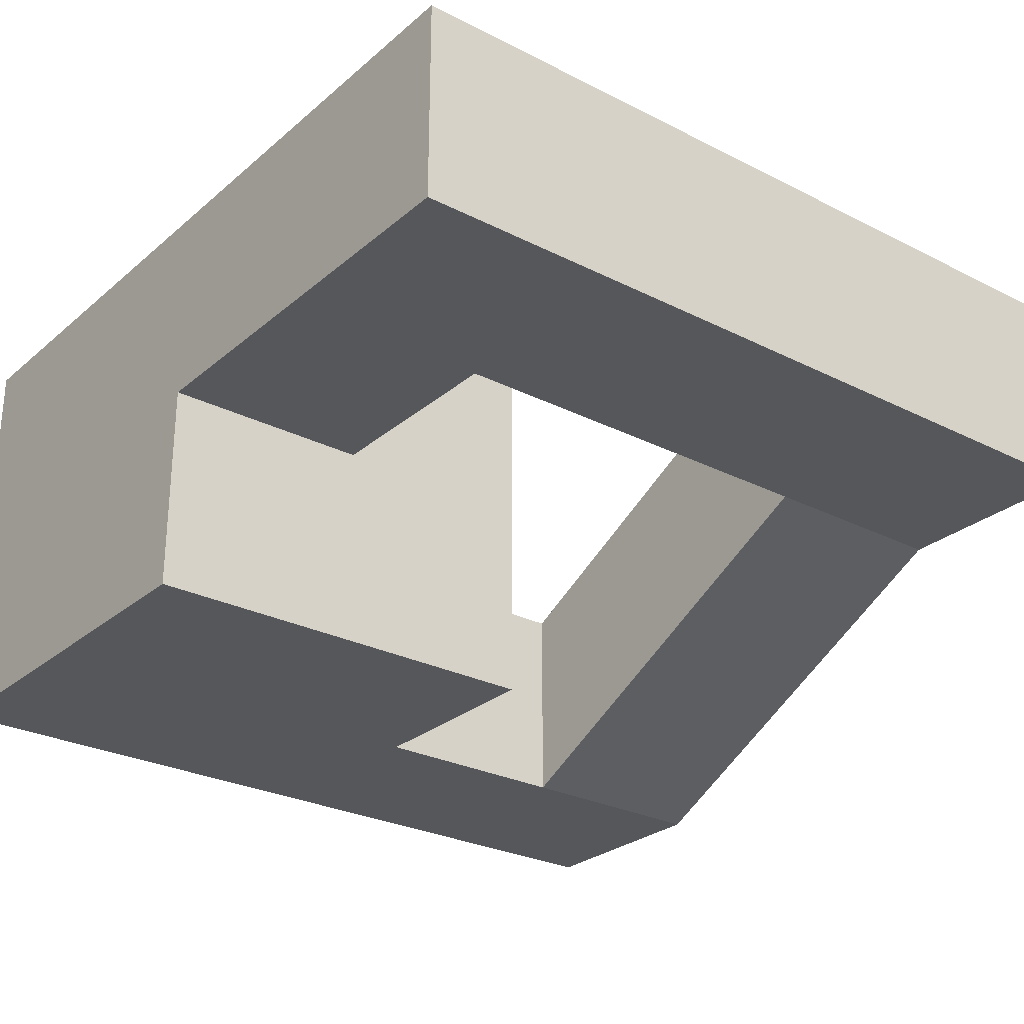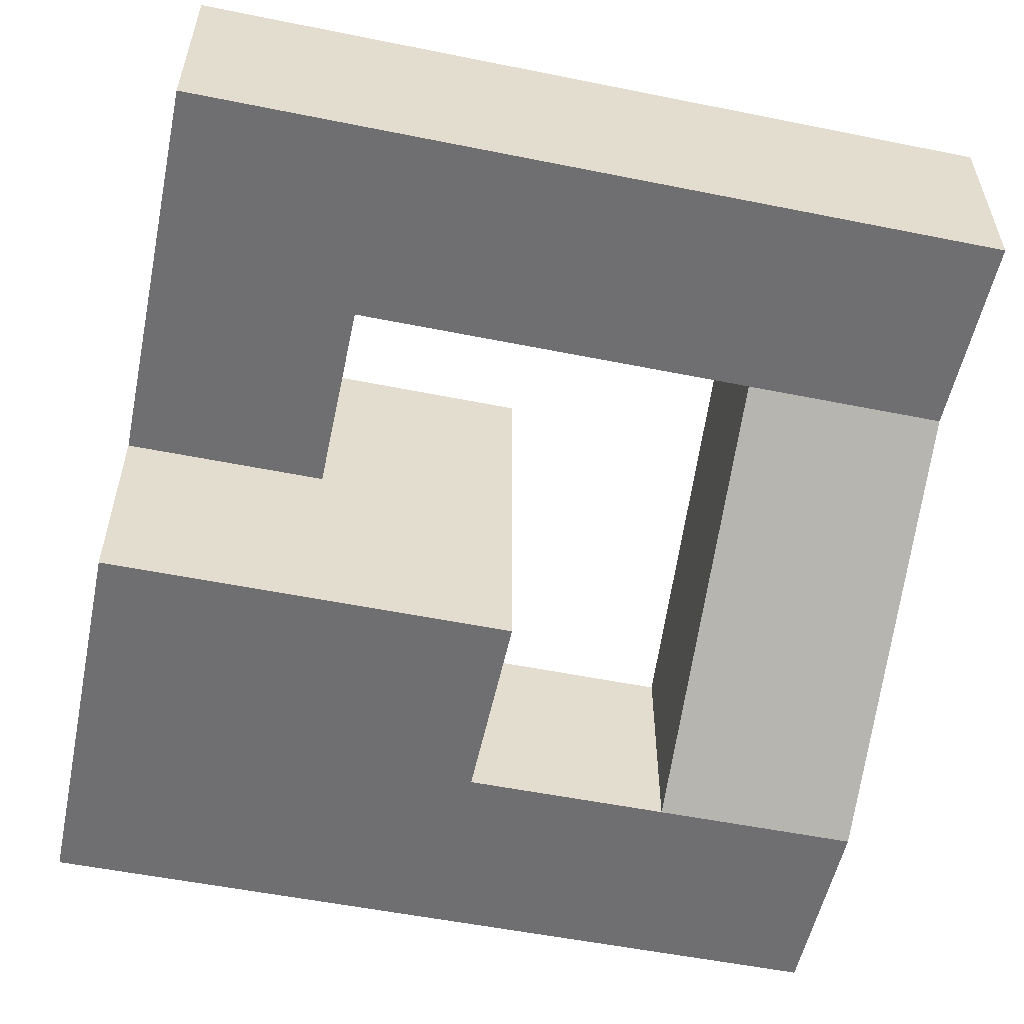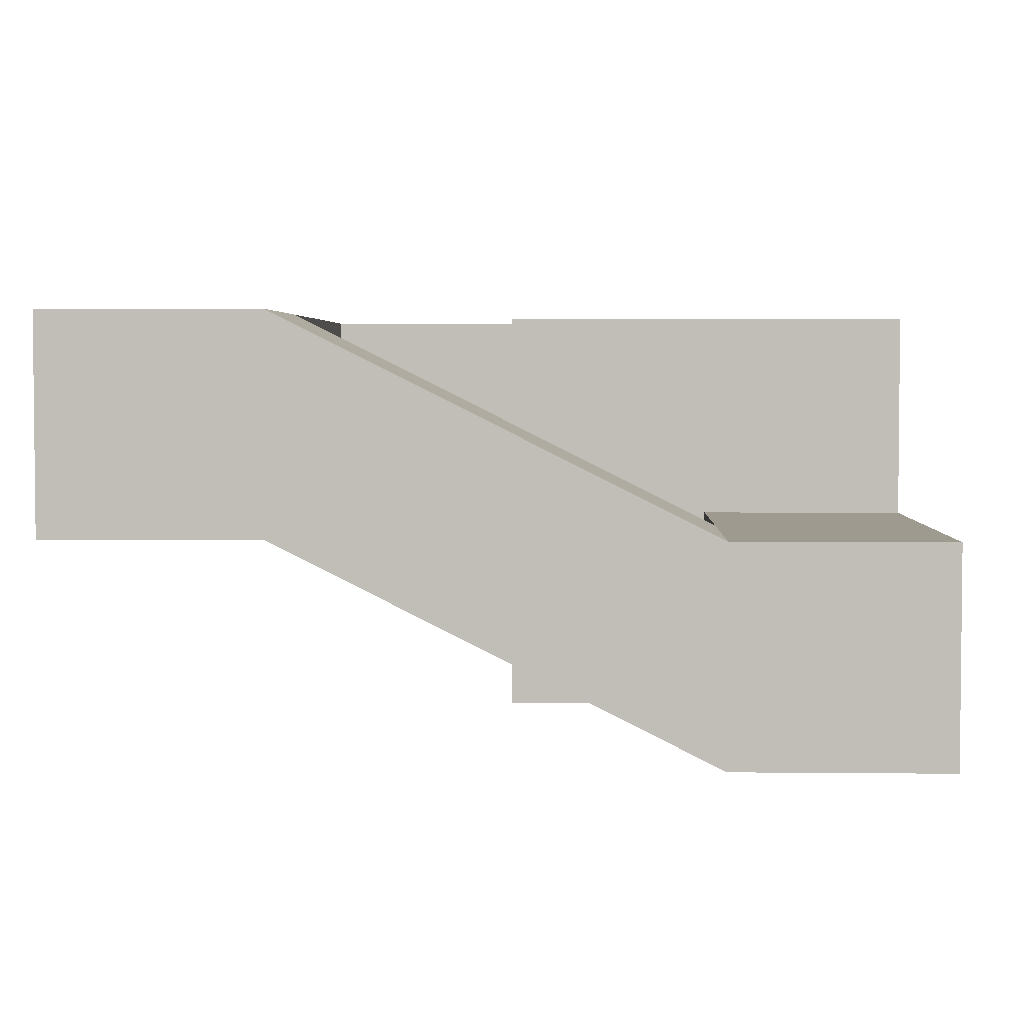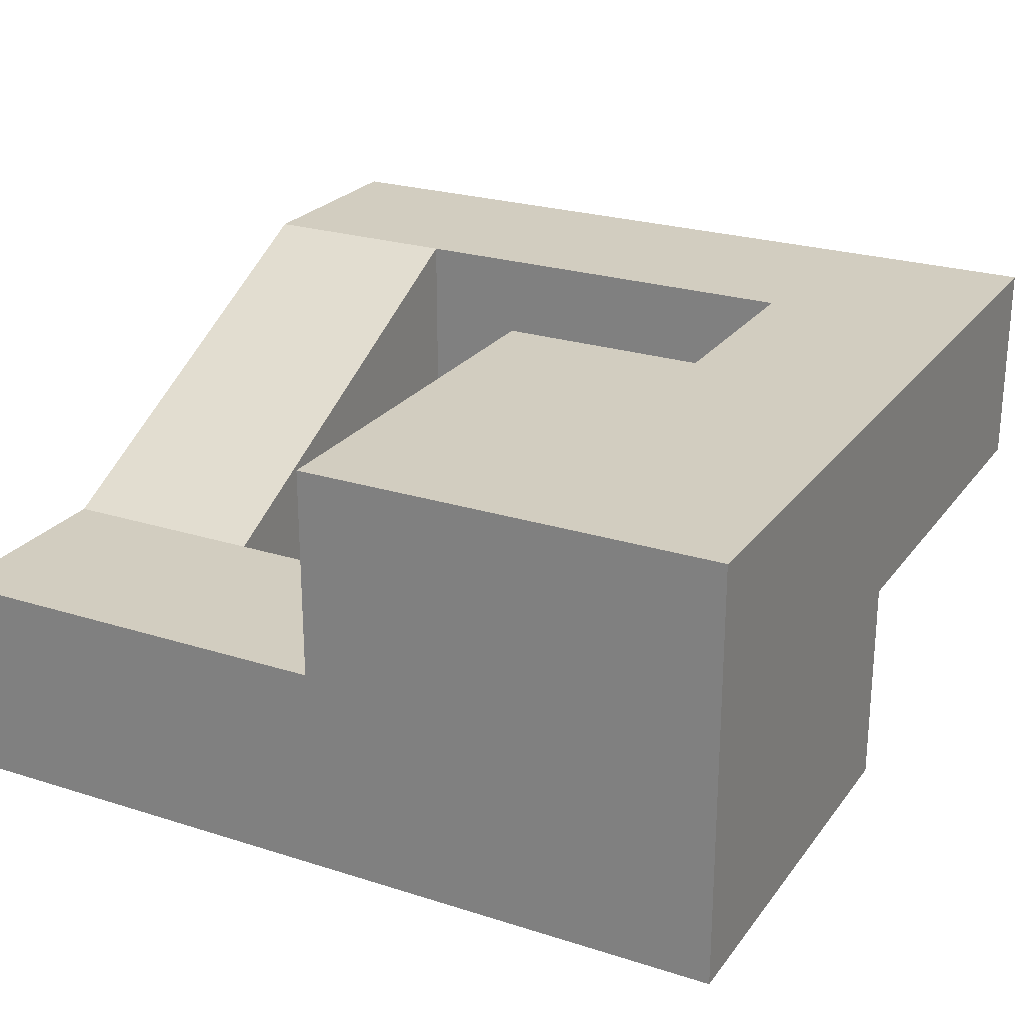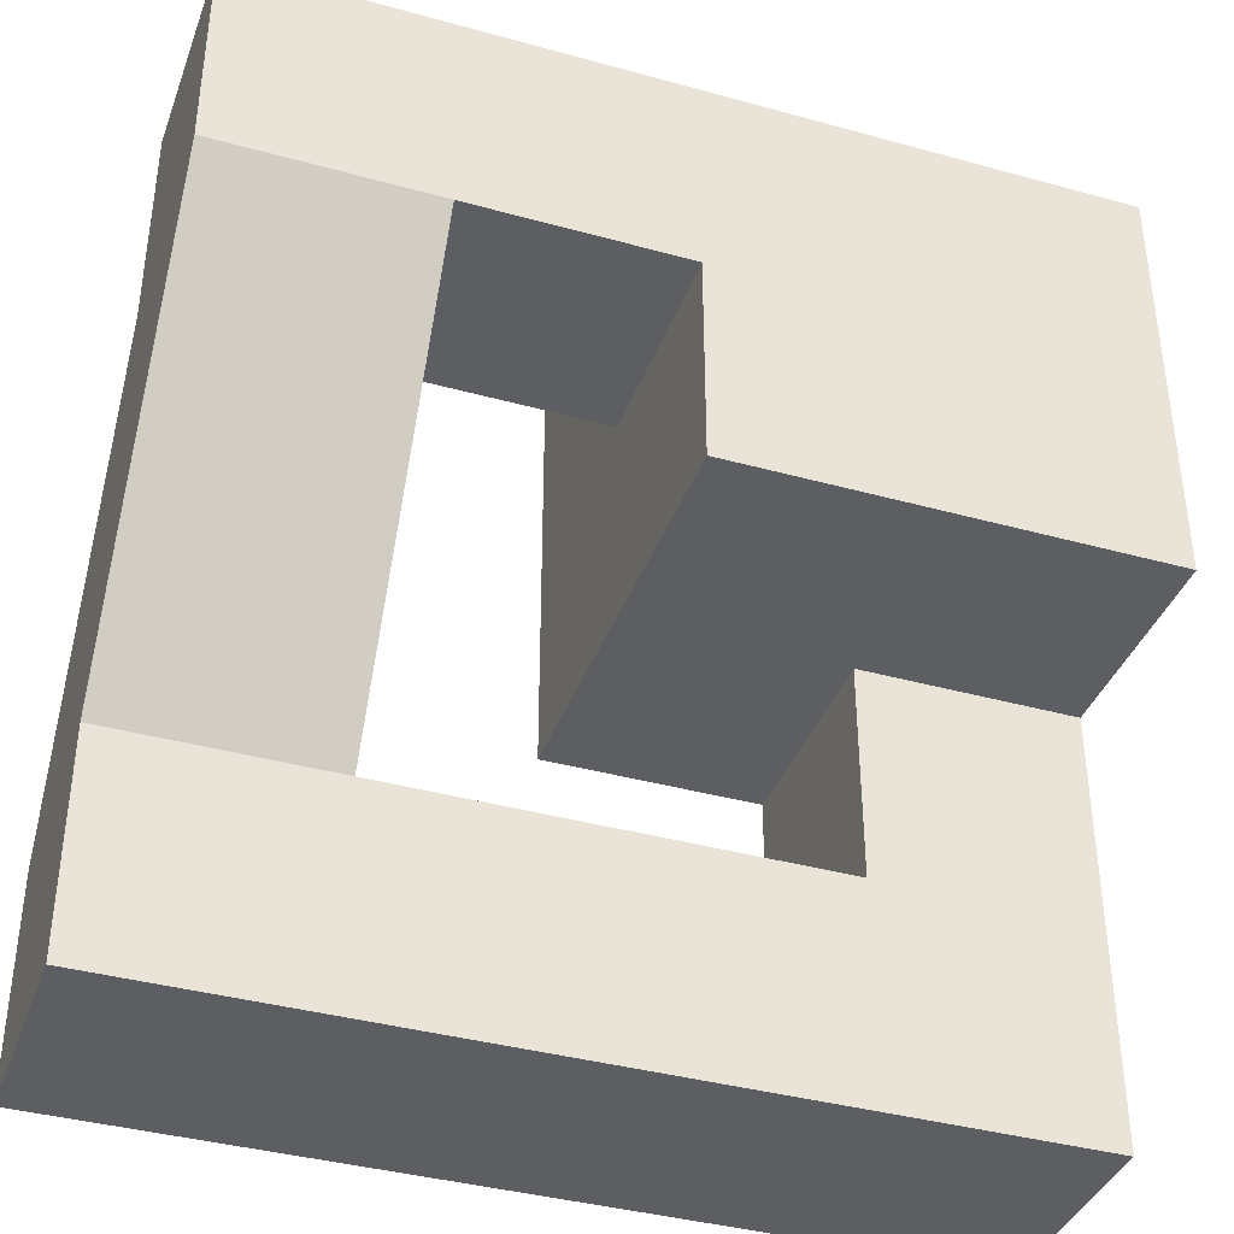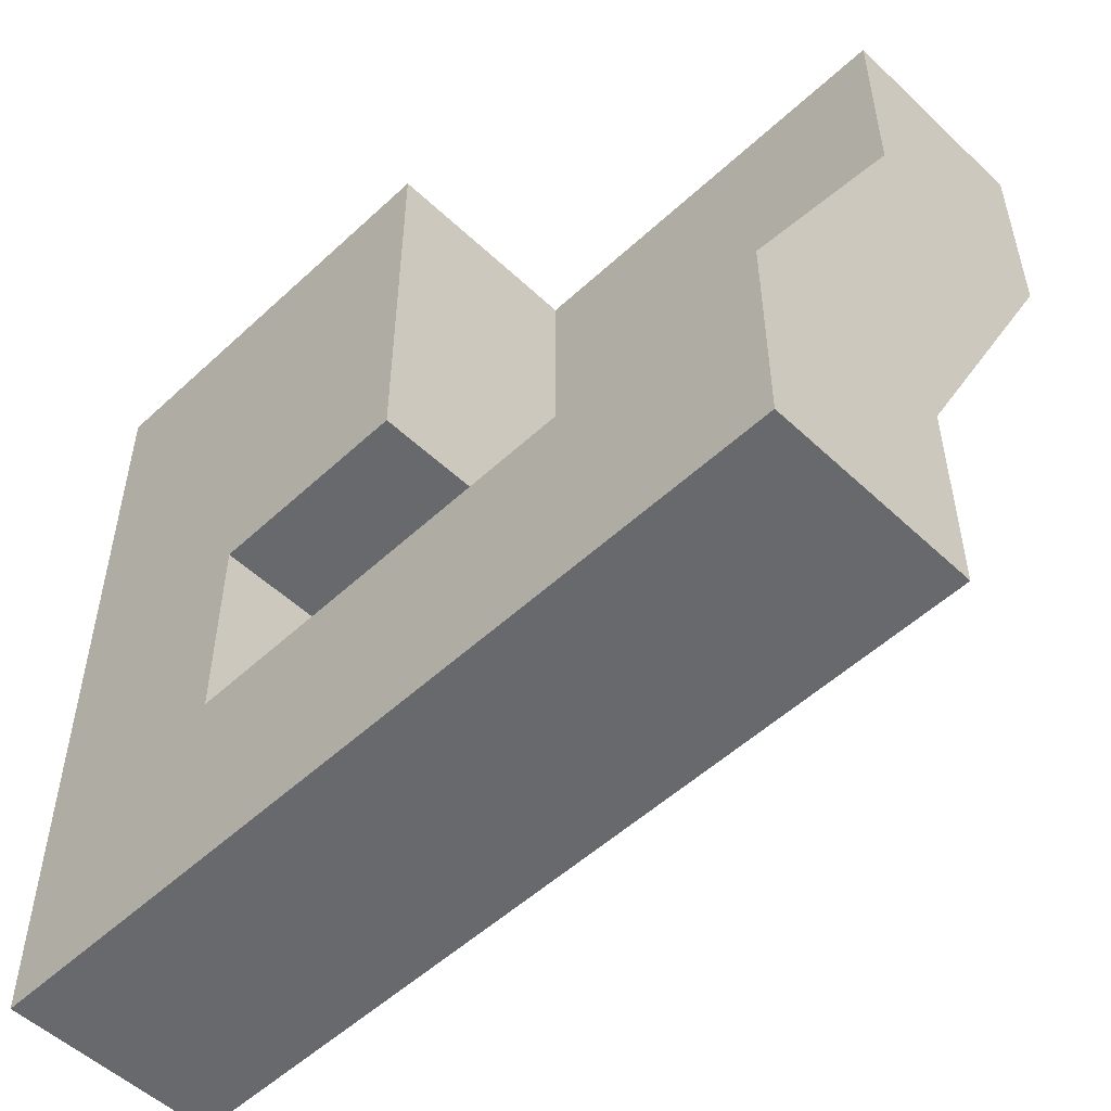
<metadata>
{"format":"obj","ext":"obj","renderer":"f3d","projection":"perspective","resolution":1024,"background":"white","views":[{"elev":-27.3,"azim":142.0,"up":"+Y"},{"elev":-54.7,"azim":168.0,"up":"+Y"},{"elev":3.6,"azim":-88.0,"up":"+Y"},{"elev":24.4,"azim":27.6,"up":"+Y"},{"elev":-38.7,"azim":-19.2,"up":"+Z"},{"elev":-52.8,"azim":-135.2,"up":"+Z"}]}
</metadata>
<code>
o Cube
v 128 256 -128
v 128 0 -128
v 128 256 128
v 128 0 128
v -128 256 -128
v -128 0 -128
v -128 256 128
v -128 0 128
v -128 256 -128
v -128 0 -128
v -128 256 128
v -128 0 128
v -128 0 -128
v -128 256 -128
v 64 0 -128
v 128 128 -256
v -128 0 0
v -128 128 128
v -128 128 -128
v -128 256 0
v 0 256 -128
v -128 128 -128
v 128 64 -128
v 0 0 -128
v 0 128 -128
v -128 128 0
v -256 0 0
v -256 0 128
v -256 128 128
v -256 128 0
v -384 0 0
v -384 0 128
v -384 128 128
v -384 128 0
v -256 128 -256
v -256 256 -256
v -384 128 -256
v -384 256 -256
v -256 128 -384
v -256 256 -384
v -384 128 -384
v -384 256 -384
v 0 128 -256
v 0 256 -256
v 0 128 -384
v 0 256 -384
v 128 256 -256
v 128 128 -384
v 128 256 -384
v 128 128 -128
v 128 256 -128
v 0 128 -128
v 0 256 -128
v -256 128 0
v -256 128 128
v -128 128 0
v -128 128 128
v 128 0 -128
v 128 128 -128
v 0 0 -128
v 0 128 -128
v 0 64 -128
v 64 128 -128
v 64 64 -128
v -194.5 19.89 8.27
v -194.5 48.69 8.27
v -194.5 19.89 5.87
v -194.5 48.69 5.87
v -192.1 19.89 8.27
v -192.1 48.69 8.27
v -192.1 19.89 5.87
v -192.1 48.69 5.87
v -194.5 19.89 122
v -194.5 48.69 122
v -194.5 19.89 119.6
v -194.5 48.69 119.6
v -192.1 19.89 122
v -192.1 48.69 122
v -192.1 19.89 119.6
v -192.1 48.69 119.6
v -379 19.89 65.76
v -379 48.69 65.76
v -379 19.89 63.36
v -379 48.69 63.36
v -376.6 19.89 65.76
v -376.6 48.69 65.76
v -376.6 19.89 63.36
v -376.6 48.69 63.36
v -379 155.4 -313.4
v -379 184.2 -313.4
v -379 155.4 -315.8
v -379 184.2 -315.8
v -376.6 155.4 -313.4
v -376.6 184.2 -313.4
v -376.6 155.4 -315.8
v -376.6 184.2 -315.8
v -130.1 155.4 -259
v -130.1 184.2 -259
v -130.1 155.4 -261.4
v -130.1 184.2 -261.4
v -127.7 155.4 -259
v -127.7 184.2 -259
v -127.7 155.4 -261.4
v -127.7 184.2 -261.4
v -130.1 155.4 -378.1
v -130.1 184.2 -378.1
v -130.1 155.4 -380.5
v -130.1 184.2 -380.5
v -127.7 155.4 -378.1
v -127.7 184.2 -378.1
v -127.7 155.4 -380.5
v -127.7 184.2 -380.5
v 120.3 155.4 -193.5
v 120.3 184.2 -193.5
v 120.3 155.4 -195.9
v 120.3 184.2 -195.9
v 122.7 155.4 -193.5
v 122.7 184.2 -193.5
v 122.7 155.4 -195.9
v 122.7 184.2 -195.9
v 6.332 155.4 -193.5
v 6.332 184.2 -193.5
v 6.332 155.4 -195.9
v 6.332 184.2 -195.9
v 8.732 155.4 -193.5
v 8.732 184.2 -193.5
v 8.732 155.4 -195.9
v 8.732 184.2 -195.9
f 4 8 7 3
f 2 4 3 1
f 22 25 21 14
f 26 19 9 20
f 16 47 49 48
f 13 24 25 22
f 18 26 20 11
f 17 10 19 26
f 27 30 36 35
f 17 26 30 27
f 18 12 28 29
f 32 31 34 33
f 29 28 32 33
f 35 36 44 43
f 34 31 37 38
f 39 40 42 41
f 38 37 41 42
f 40 39 45 46
f 47 16 50 51
f 46 45 48 49
f 43 44 53 52
f 60 15 64 62
f 15 58 23 64
f 1 3 7 5
f 6 8 4 2
f 12 17 27 28
f 28 27 31 32
f 30 29 33 34
f 31 27 35 37
f 30 34 38 36
f 37 35 39 41
f 36 38 42 40
f 44 46 49 47
f 36 40 46 44
f 39 35 43 45
f 45 43 16 48
f 44 47 51 53
f 16 43 52 50
f 56 57 55 54
f 62 64 63 61
f 64 23 59 63
f 65 66 68 67
f 67 68 72 71
f 71 72 70 69
f 69 70 66 65
f 67 71 69 65
f 72 68 66 70
f 73 74 76 75
f 75 76 80 79
f 79 80 78 77
f 77 78 74 73
f 75 79 77 73
f 80 76 74 78
f 81 82 84 83
f 83 84 88 87
f 87 88 86 85
f 85 86 82 81
f 83 87 85 81
f 88 84 82 86
f 89 90 92 91
f 91 92 96 95
f 95 96 94 93
f 93 94 90 89
f 91 95 93 89
f 96 92 90 94
f 97 98 100 99
f 99 100 104 103
f 103 104 102 101
f 101 102 98 97
f 99 103 101 97
f 104 100 98 102
f 105 106 108 107
f 107 108 112 111
f 111 112 110 109
f 109 110 106 105
f 107 111 109 105
f 112 108 106 110
f 113 114 116 115
f 115 116 120 119
f 119 120 118 117
f 117 118 114 113
f 115 119 117 113
f 120 116 114 118
f 121 122 124 123
f 123 124 128 127
f 127 128 126 125
f 125 126 122 121
f 123 127 125 121
f 128 124 122 126

</code>
